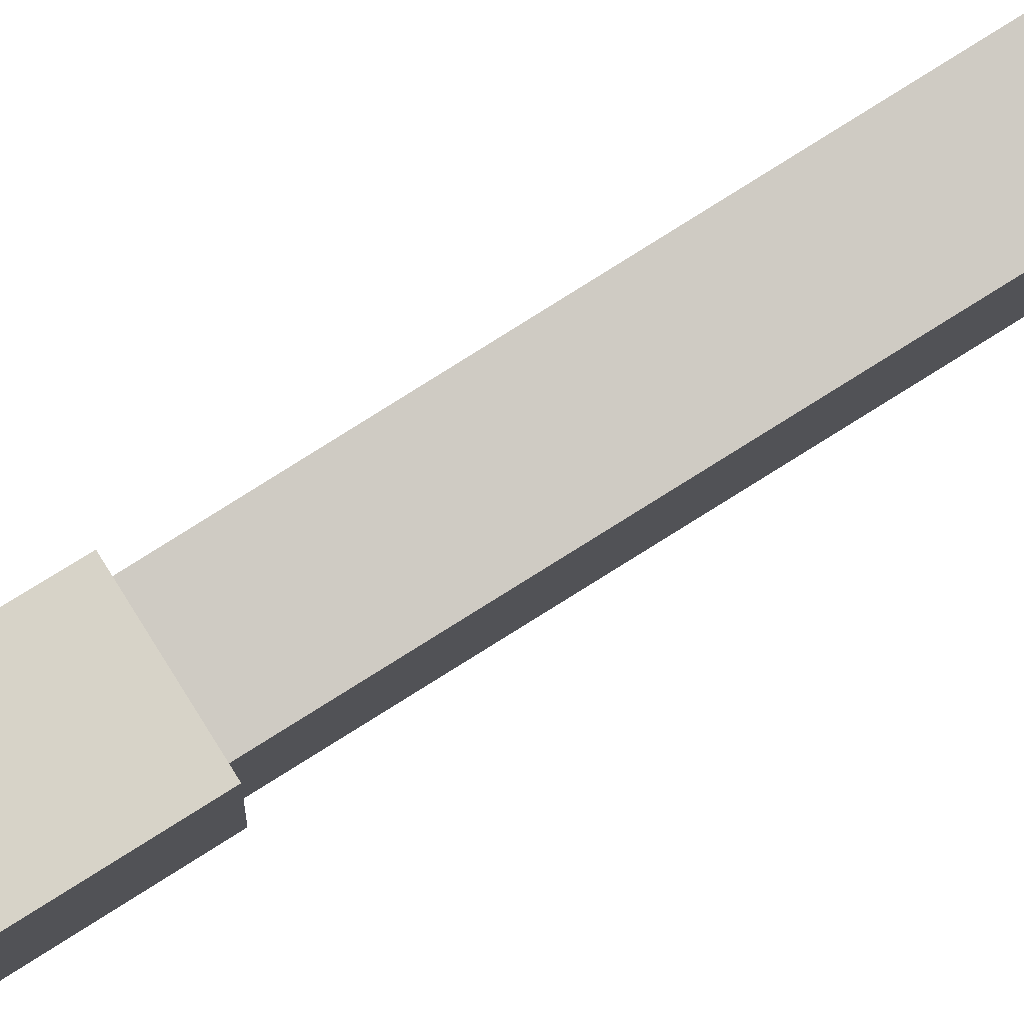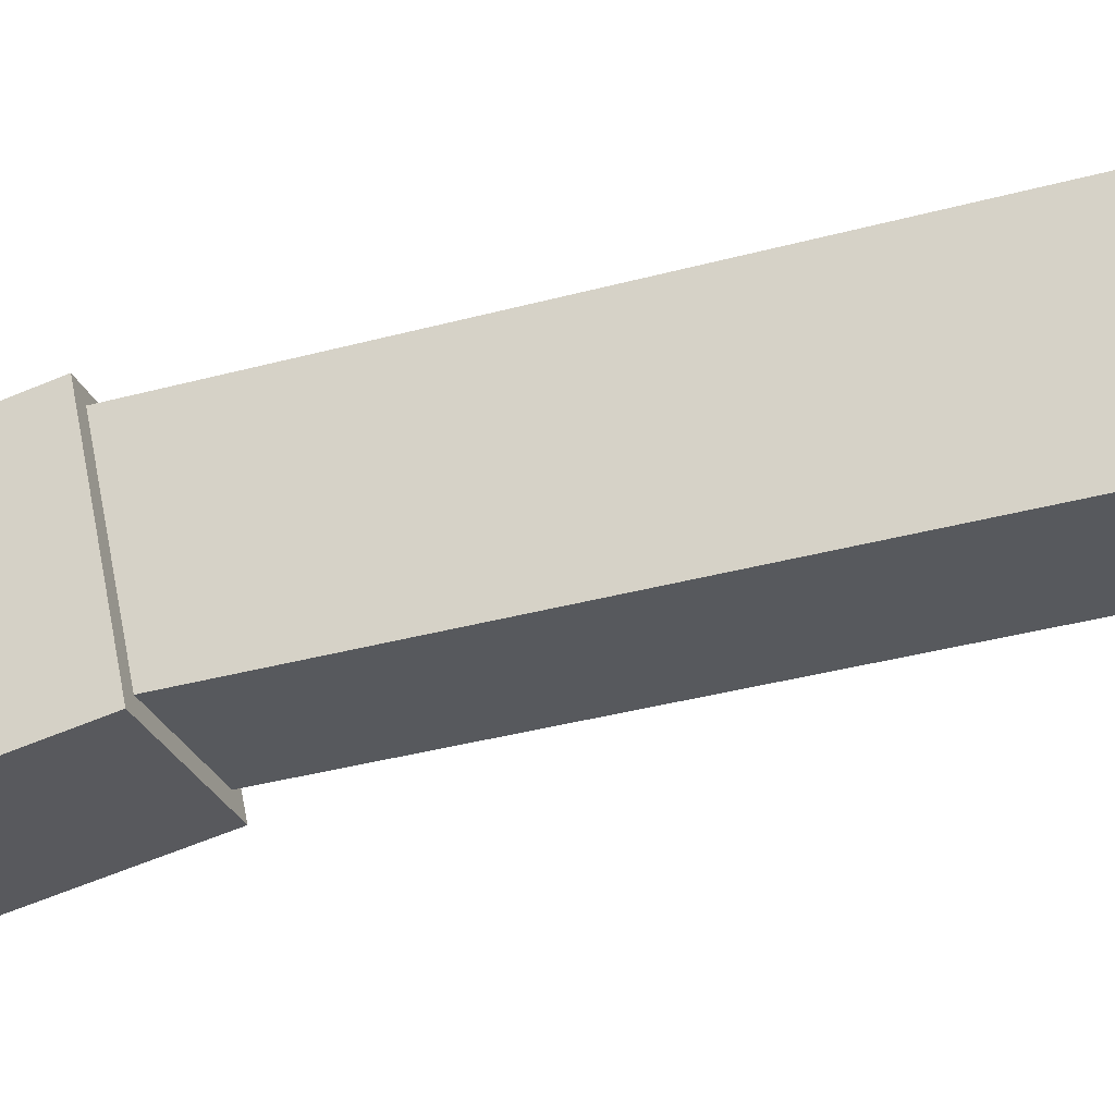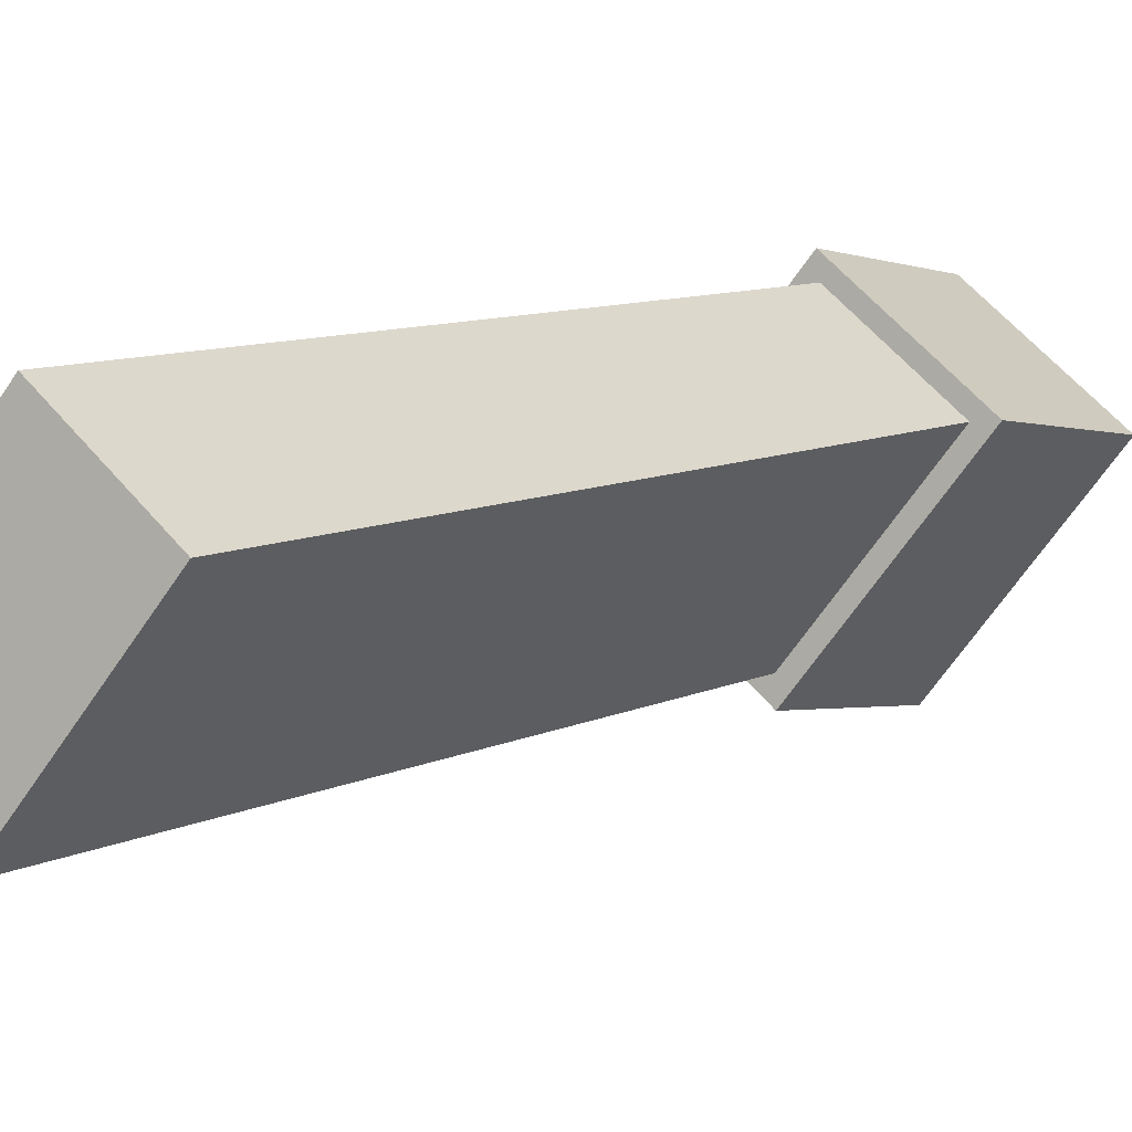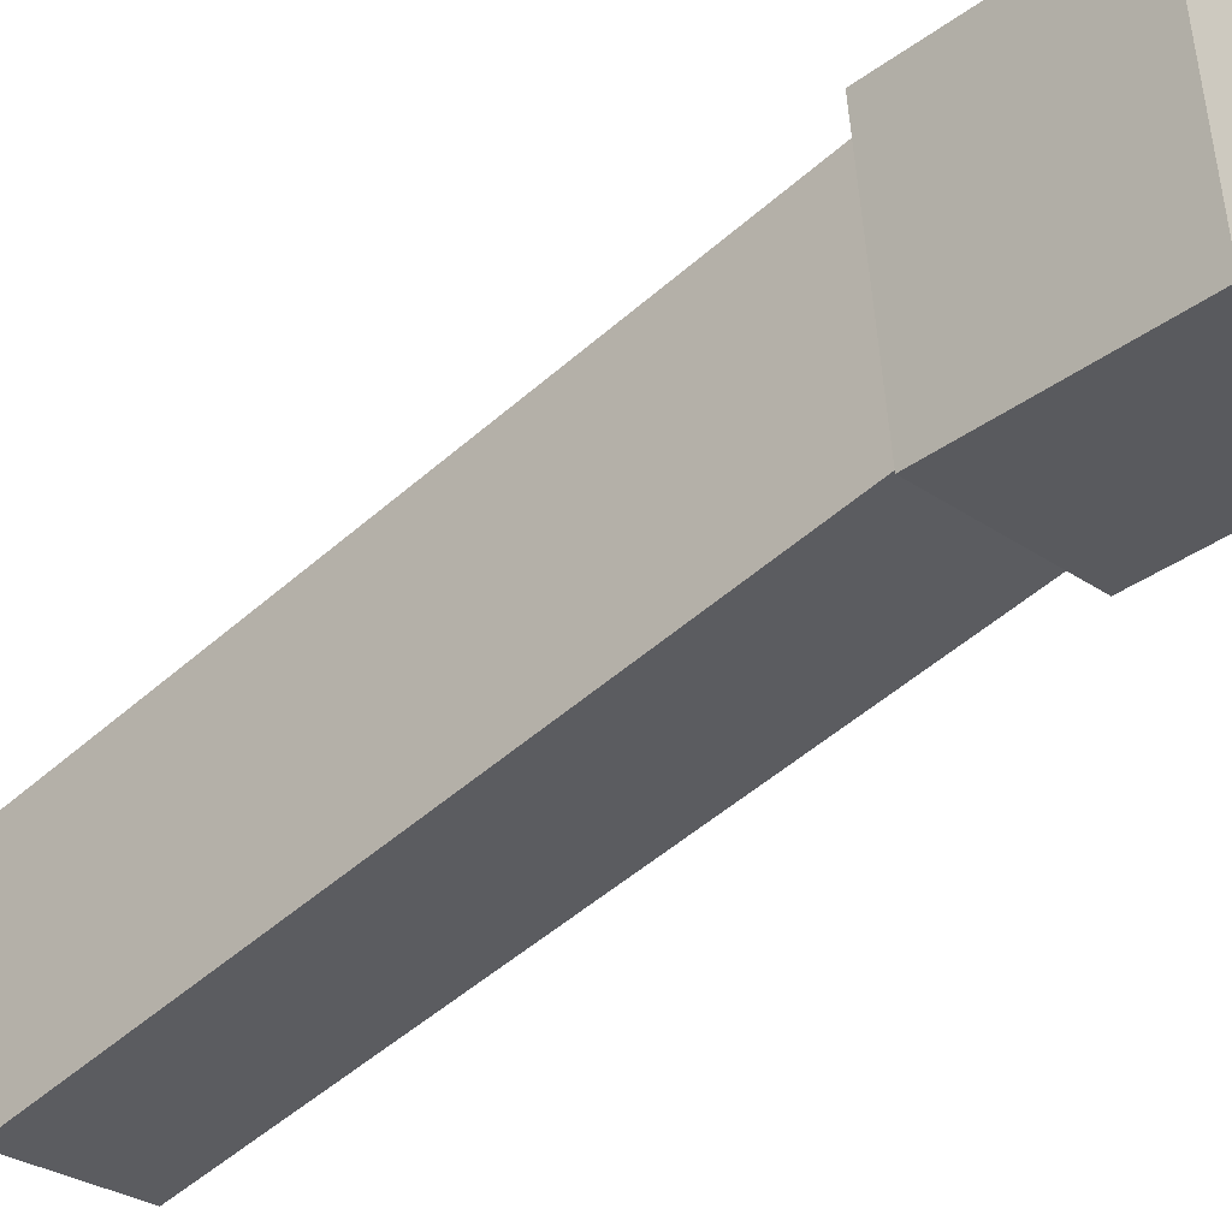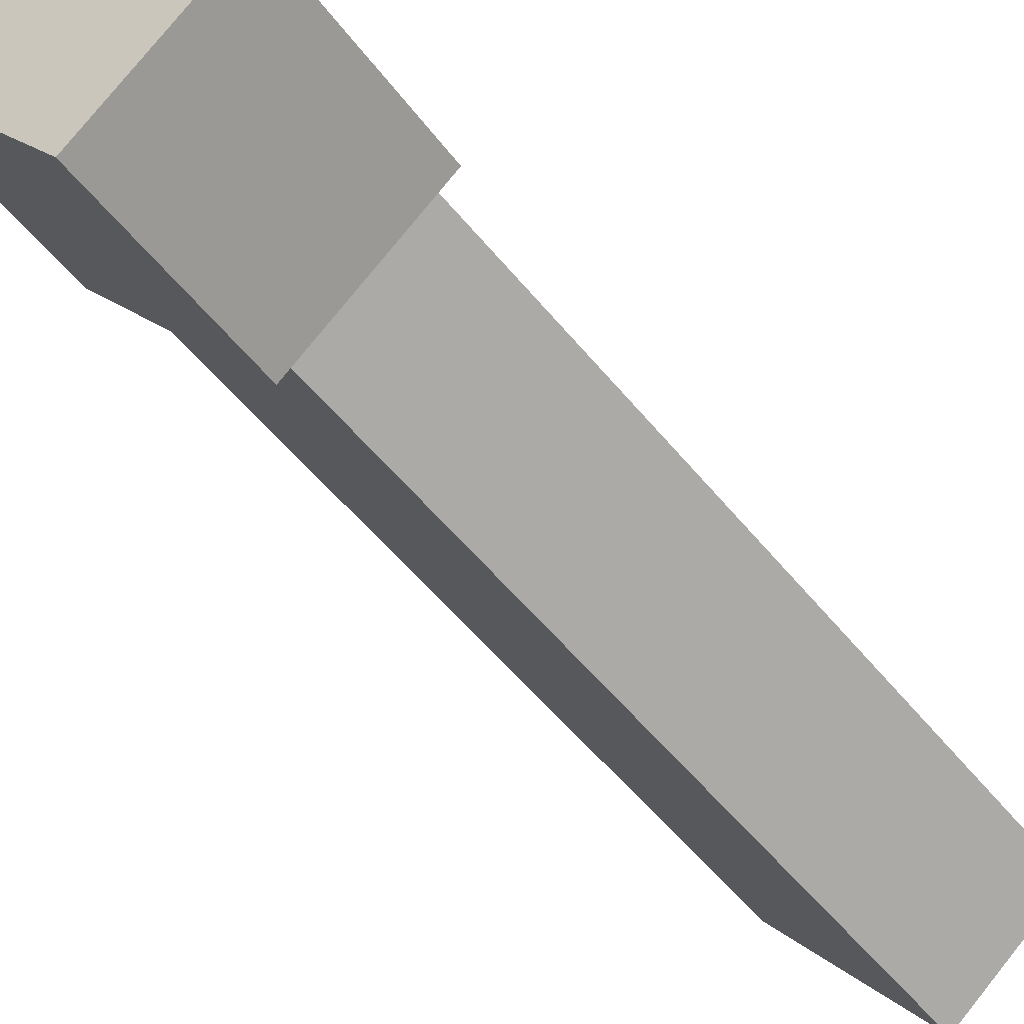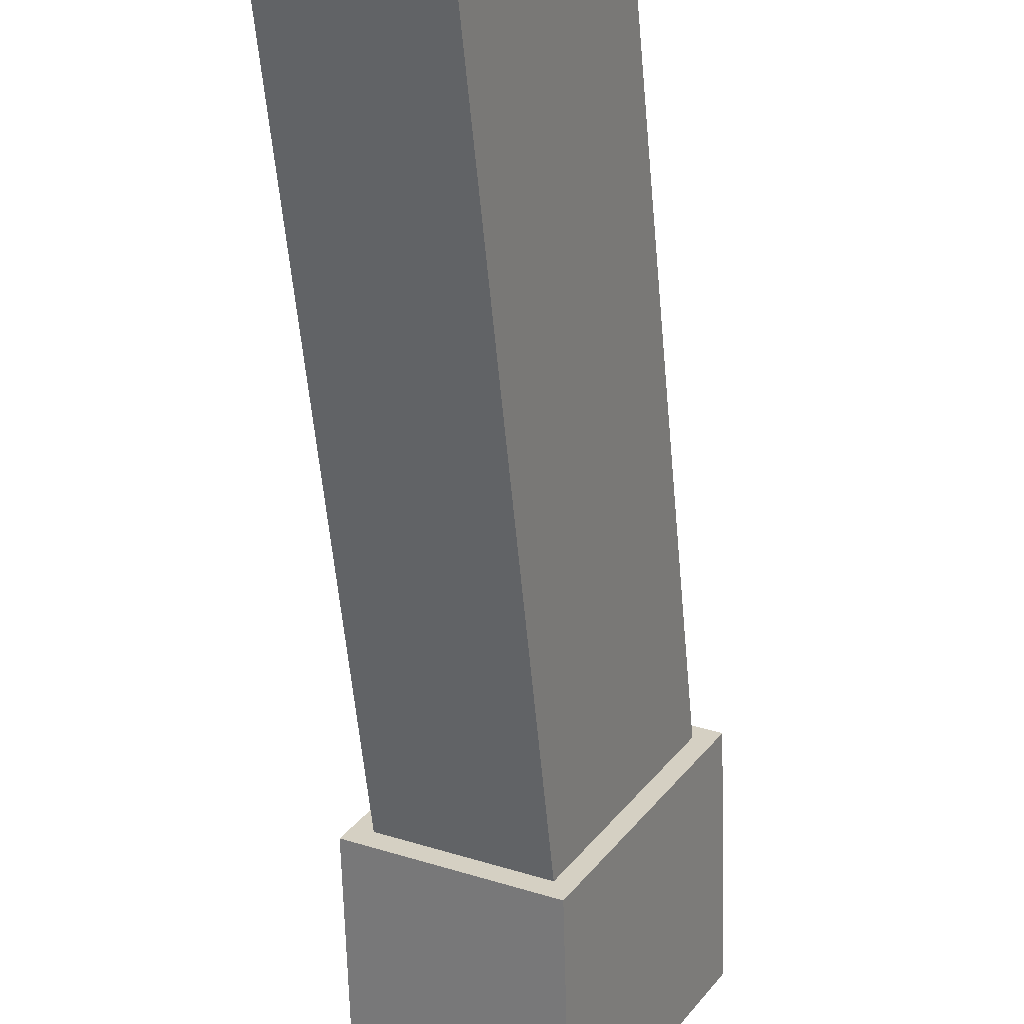
<metadata>
{"format":"obj","ext":"obj","renderer":"f3d","projection":"perspective","resolution":1024,"background":"white","views":[{"elev":-67.8,"azim":-62.2,"up":"+Z"},{"elev":-0.3,"azim":-76.9,"up":"+Z"},{"elev":22.8,"azim":35.4,"up":"+Z"},{"elev":-65.9,"azim":131.2,"up":"+Z"},{"elev":-67.9,"azim":-143.2,"up":"+Z"},{"elev":-43.3,"azim":3.2,"up":"+Z"}]}
</metadata>
<code>
o HyRig_Arm_RIght_HyRig2.017
v -0.408 -2.502 0.6979
v -0.3339 -0.3511 0.2642
v 0.04284 -0.4105 0.07495
v -0.03127 -2.562 0.5087
v 0.34 -0.21 0.6035
v -0.1108 -2.302 1.226
v -0.03671 -0.1506 0.7927
v 0.2659 -2.361 1.037
f 1 7 2
f 1 6 7
f 8 3 5
f 8 4 3
f 4 2 3
f 4 1 2
f 2 5 3
f 2 7 5
f 6 5 7
f 6 8 5
f 4 6 1
f 4 8 6
o HyRig_Hand_Right_HyRig2.018
v -0.06048 -0.1333 0.8538
v -0.07564 0.4604 0.637
v 0.04732 0.1552 -0.2077
v -0.4189 0.2288 0.02654
v 0.3906 0.3868 0.4028
v 0.06249 -0.4386 0.009085
v -0.4037 -0.365 0.2433
v 0.4057 -0.2069 0.6196
f 9 13 10
f 9 16 13
f 14 12 11
f 14 15 12
f 15 10 12
f 15 9 10
f 10 11 12
f 10 13 11
f 16 11 13
f 16 14 11
f 15 16 9
f 15 14 16

</code>
